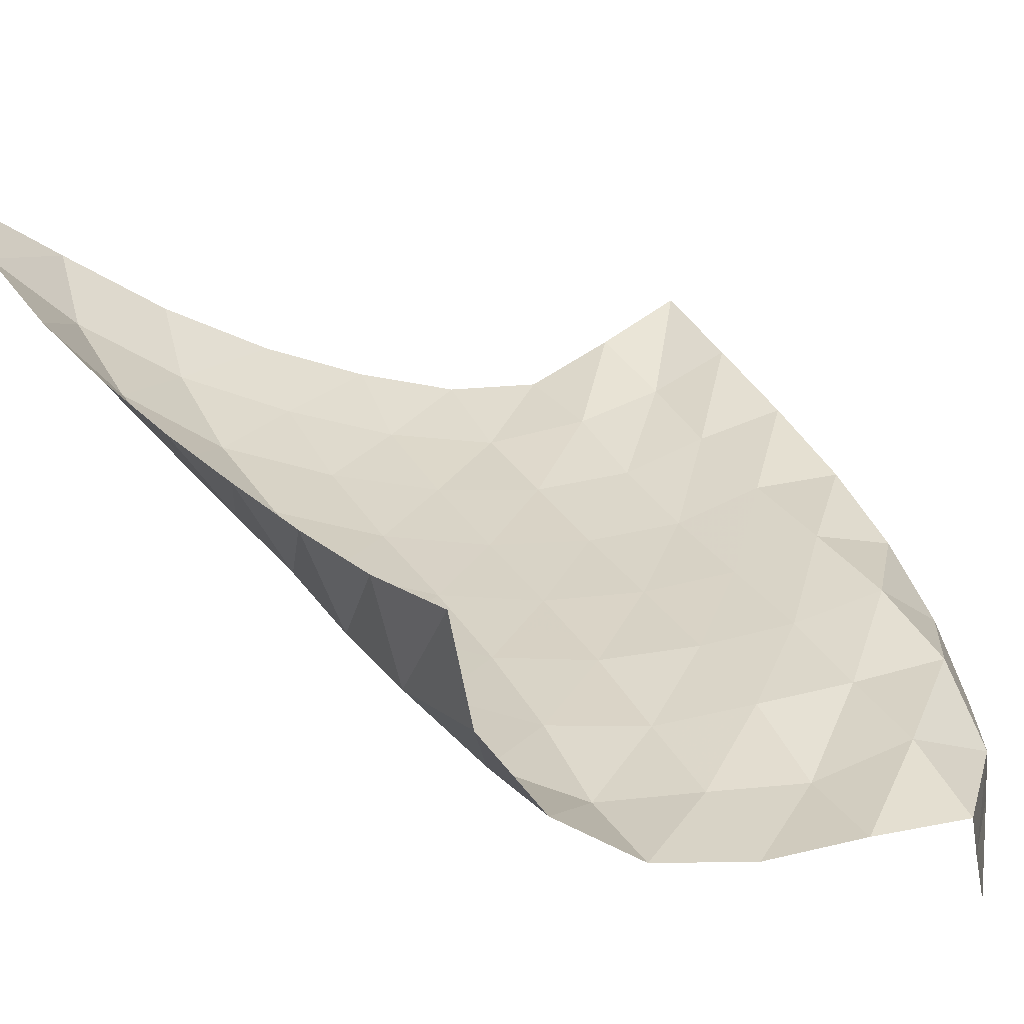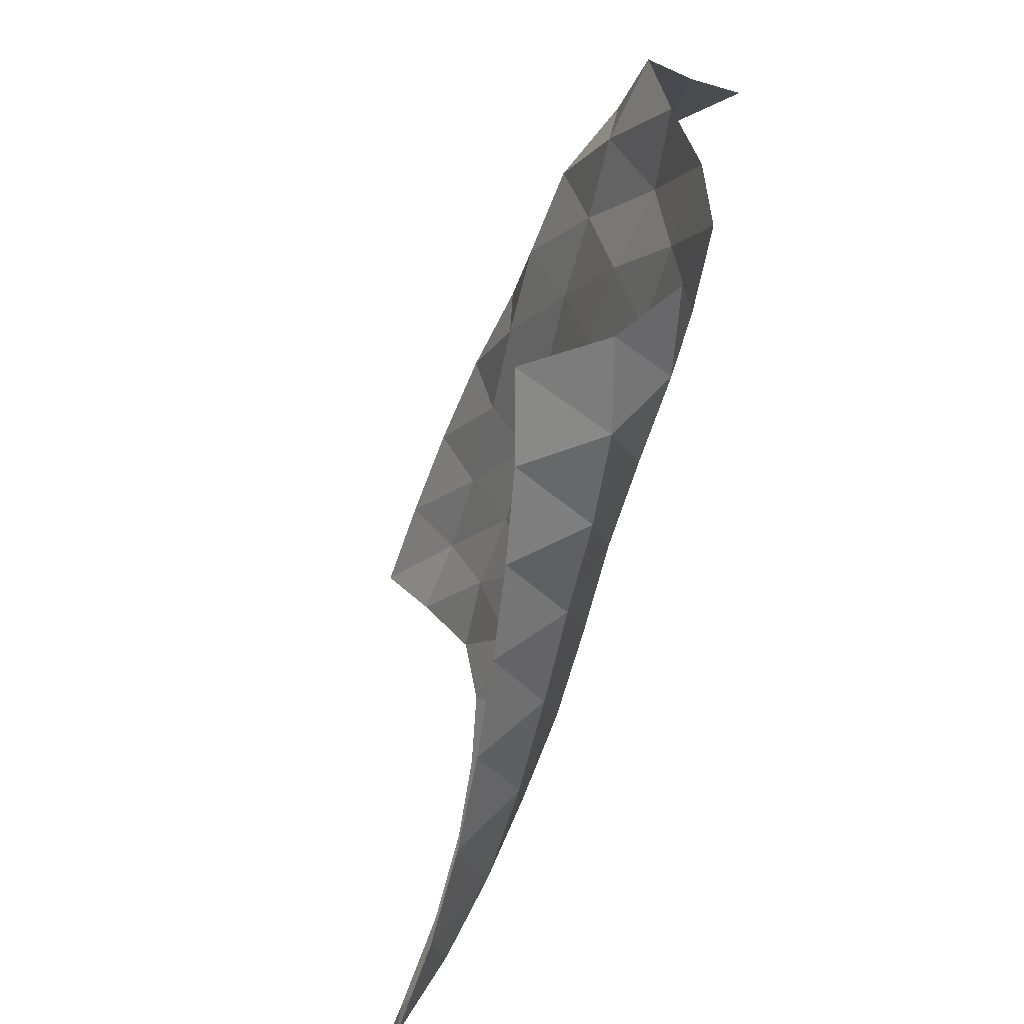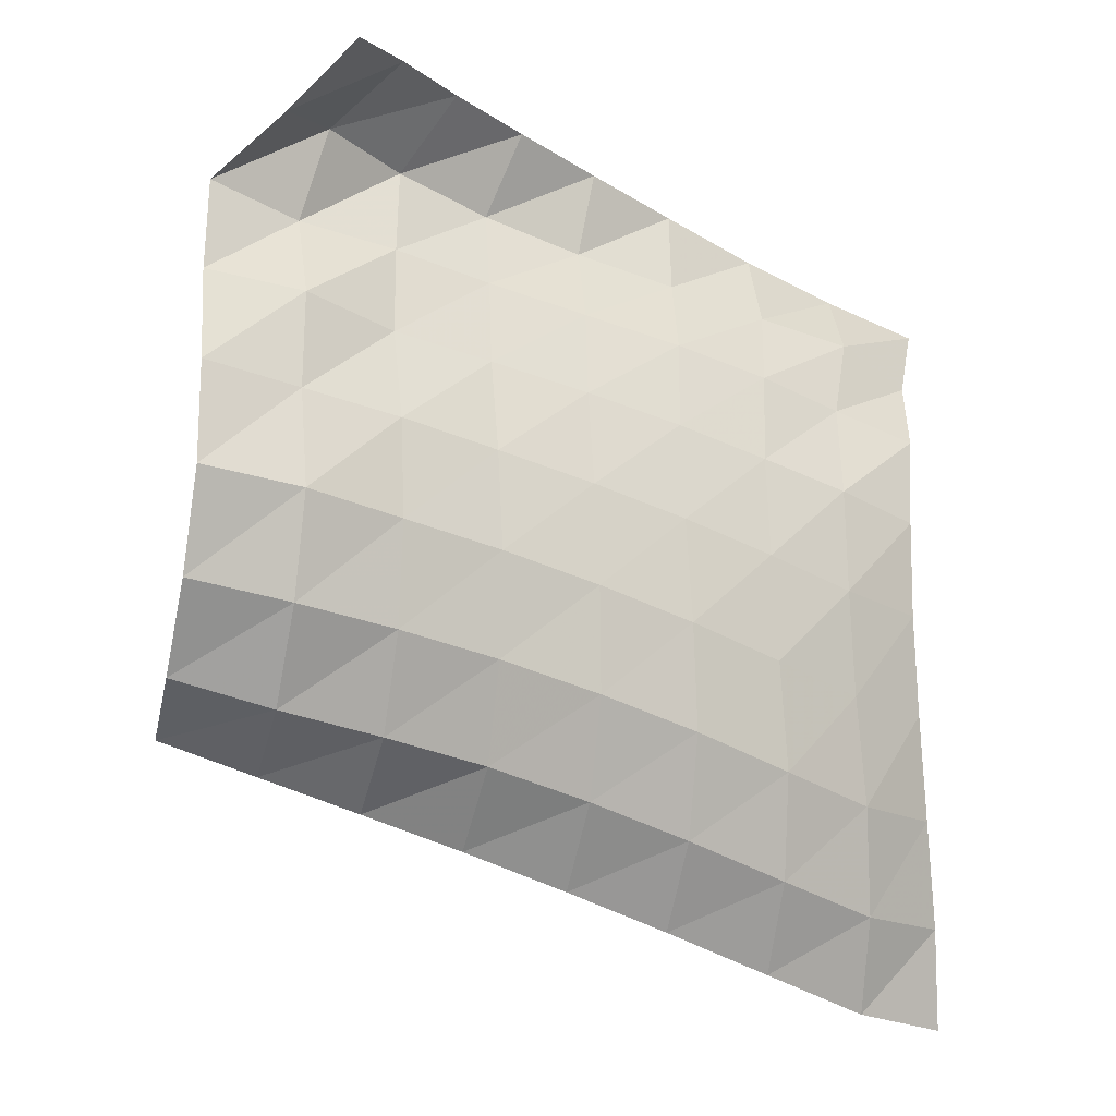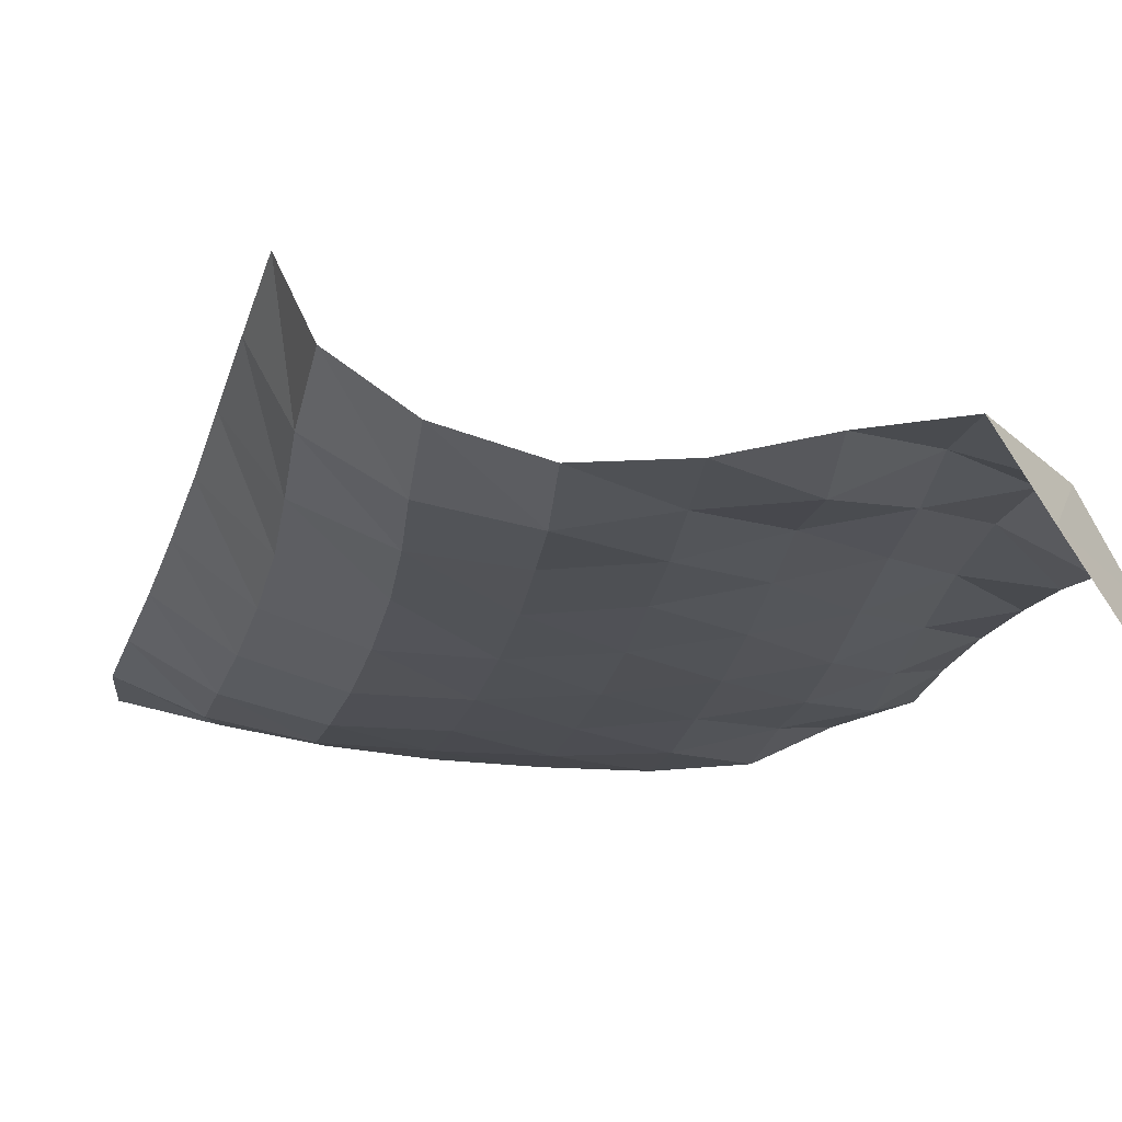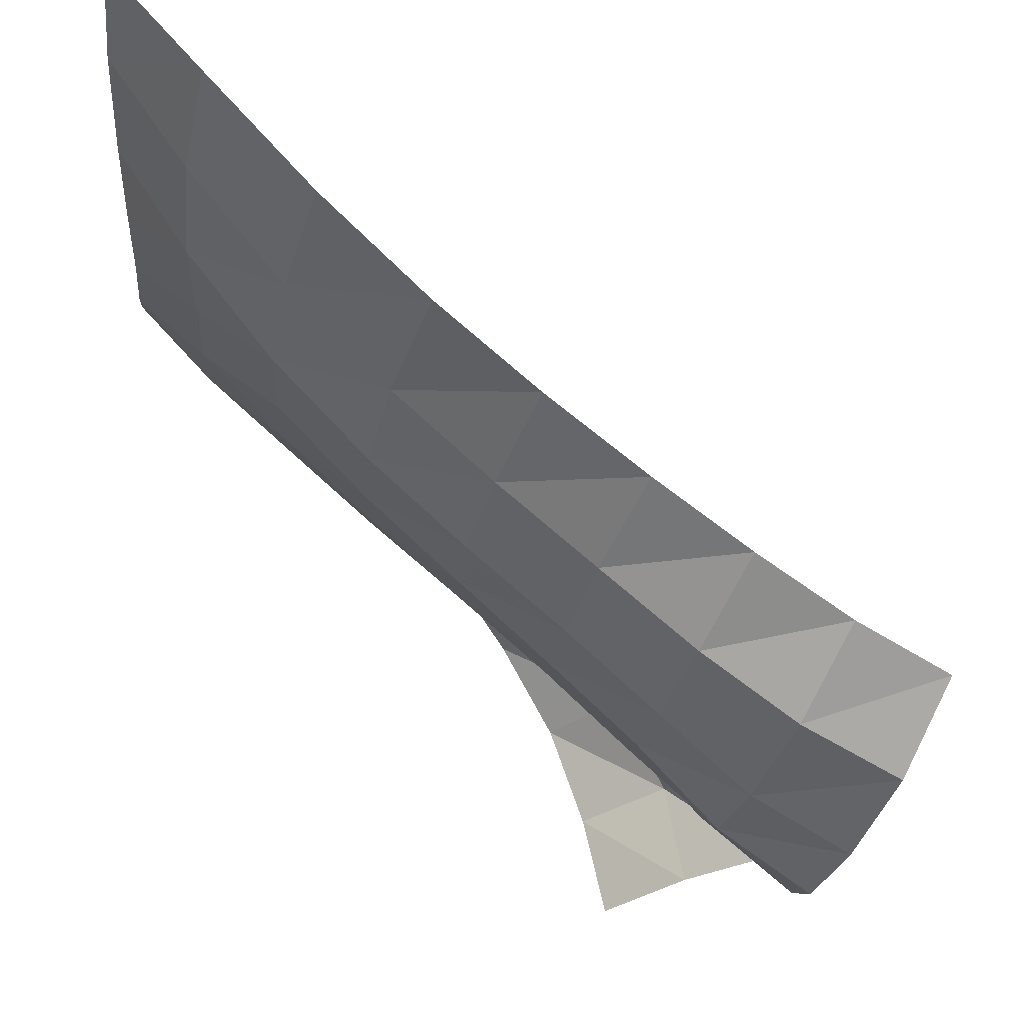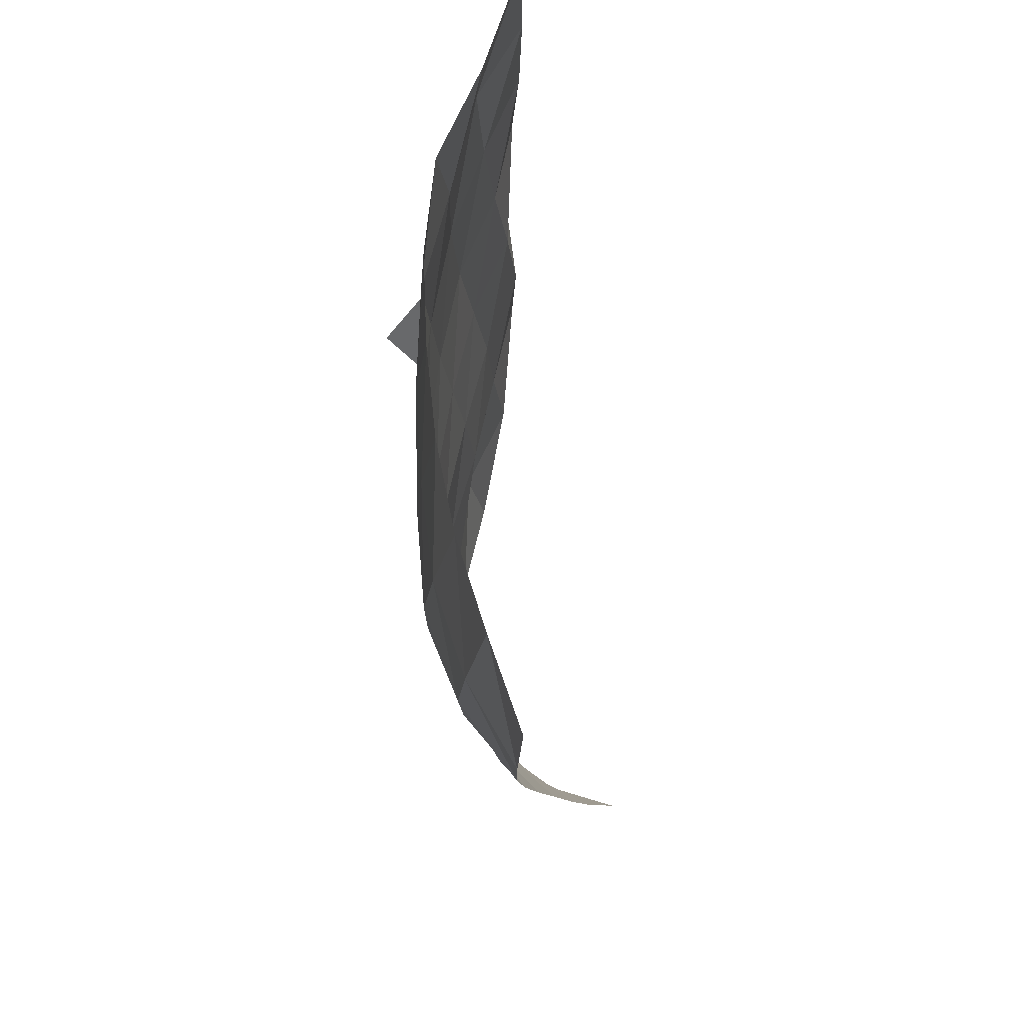
<metadata>
{"format":"obj","ext":"obj","renderer":"f3d","projection":"perspective","resolution":1024,"background":"white","views":[{"elev":-13.1,"azim":-114.1,"up":"+Y"},{"elev":-45.5,"azim":-64.5,"up":"+Z"},{"elev":-16.7,"azim":9.2,"up":"+Z"},{"elev":-61.0,"azim":-90.1,"up":"+Y"},{"elev":-10.0,"azim":175.4,"up":"+Y"},{"elev":-25.3,"azim":133.6,"up":"+Z"}]}
</metadata>
<code>
v -1 0 -1
v -0.9944 -0.1022 -0.7426
v -1.002 -0.2117 -0.4696
v -1.011 -0.2875 -0.1952
v -1.015 -0.3286 0.06941
v -1.011 -0.3391 0.3286
v -1.004 -0.2947 0.5748
v -1.022 -0.1543 0.7834
v -1 0 1
v -1.195 -0.2031 -0.9764
v -1.158 -0.3301 -0.7401
v -1.152 -0.4338 -0.4672
v -1.168 -0.4954 -0.1863
v -1.176 -0.5289 0.09193
v -1.181 -0.5226 0.37
v -1.197 -0.4402 0.6275
v -1.175 -0.3255 0.8594
v -1.219 -0.2057 1.041
v -1.423 -0.42 -0.8961
v -1.362 -0.5572 -0.6784
v -1.338 -0.6551 -0.4148
v -1.351 -0.6988 -0.1341
v -1.365 -0.7118 0.1449
v -1.376 -0.6866 0.4165
v -1.378 -0.6177 0.6691
v -1.389 -0.5064 0.8825
v -1.43 -0.416 1.091
v -1.66 -0.6164 -0.8094
v -1.584 -0.7572 -0.6034
v -1.547 -0.8547 -0.348
v -1.551 -0.8891 -0.0744
v -1.566 -0.8892 0.1988
v -1.58 -0.8572 0.4622
v -1.587 -0.7921 0.7074
v -1.616 -0.6853 0.9195
v -1.628 -0.6307 1.146
v -1.889 -0.7844 -0.7278
v -1.807 -0.9358 -0.5329
v -1.763 -1.035 -0.2865
v -1.76 -1.068 -0.0181
v -1.774 -1.062 0.2471
v -1.794 -1.023 0.503
v -1.811 -0.9565 0.7424
v -1.844 -0.8547 0.9567
v -1.803 -0.844 1.187
v -2.122 -0.9411 -0.6476
v -2.029 -1.105 -0.4723
v -1.984 -1.207 -0.2329
v -1.97 -1.246 0.02811
v -1.985 -1.236 0.2874
v -2.013 -1.188 0.5376
v -2.033 -1.12 0.7776
v -2.062 -1.027 1.004
v -1.96 -1.066 1.214
v -2.347 -1.084 -0.5749
v -2.248 -1.274 -0.4296
v -2.192 -1.384 -0.197
v -2.175 -1.428 0.06149
v -2.187 -1.415 0.3199
v -2.223 -1.354 0.5665
v -2.238 -1.29 0.8111
v -2.248 -1.22 1.052
v -2.088 -1.291 1.223
v -2.571 -1.215 -0.5023
v -2.47 -1.424 -0.3896
v -2.398 -1.56 -0.1713
v -2.363 -1.617 0.08669
v -2.389 -1.584 0.3454
v -2.395 -1.551 0.603
v -2.447 -1.448 0.8339
v -2.375 -1.451 1.075
v -2.172 -1.53 1.202
v -2.794 -1.32 -0.4275
v -2.703 -1.537 -0.3314
v -2.625 -1.686 -0.1358
v -2.579 -1.764 0.108
v -2.583 -1.751 0.3674
v -2.607 -1.69 0.6183
v -2.616 -1.639 0.8704
v -2.417 -1.693 1.008
v -2.224 -1.769 1.147
f 1 10 2
f 2 10 11
f 2 11 3
f 3 11 12
f 3 12 4
f 4 12 13
f 4 13 5
f 5 13 14
f 5 14 6
f 6 14 15
f 6 15 7
f 7 15 16
f 7 16 8
f 8 16 17
f 8 17 9
f 9 17 18
f 10 19 11
f 11 19 20
f 11 20 12
f 12 20 21
f 12 21 13
f 13 21 22
f 13 22 14
f 14 22 23
f 14 23 15
f 15 23 24
f 15 24 16
f 16 24 25
f 16 25 17
f 17 25 26
f 17 26 18
f 18 26 27
f 19 28 20
f 20 28 29
f 20 29 21
f 21 29 30
f 21 30 22
f 22 30 31
f 22 31 23
f 23 31 32
f 23 32 24
f 24 32 33
f 24 33 25
f 25 33 34
f 25 34 26
f 26 34 35
f 26 35 27
f 27 35 36
f 28 37 29
f 29 37 38
f 29 38 30
f 30 38 39
f 30 39 31
f 31 39 40
f 31 40 32
f 32 40 41
f 32 41 33
f 33 41 42
f 33 42 34
f 34 42 43
f 34 43 35
f 35 43 44
f 35 44 36
f 36 44 45
f 37 46 38
f 38 46 47
f 38 47 39
f 39 47 48
f 39 48 40
f 40 48 49
f 40 49 41
f 41 49 50
f 41 50 42
f 42 50 51
f 42 51 43
f 43 51 52
f 43 52 44
f 44 52 53
f 44 53 45
f 45 53 54
f 46 55 47
f 47 55 56
f 47 56 48
f 48 56 57
f 48 57 49
f 49 57 58
f 49 58 50
f 50 58 59
f 50 59 51
f 51 59 60
f 51 60 52
f 52 60 61
f 52 61 53
f 53 61 62
f 53 62 54
f 54 62 63
f 55 64 56
f 56 64 65
f 56 65 57
f 57 65 66
f 57 66 58
f 58 66 67
f 58 67 59
f 59 67 68
f 59 68 60
f 60 68 69
f 60 69 61
f 61 69 70
f 61 70 62
f 62 70 71
f 62 71 63
f 63 71 72
f 64 73 65
f 65 73 74
f 65 74 66
f 66 74 75
f 66 75 67
f 67 75 76
f 67 76 68
f 68 76 77
f 68 77 69
f 69 77 78
f 69 78 70
f 70 78 79
f 70 79 71
f 71 79 80
f 71 80 72
f 72 80 81

</code>
